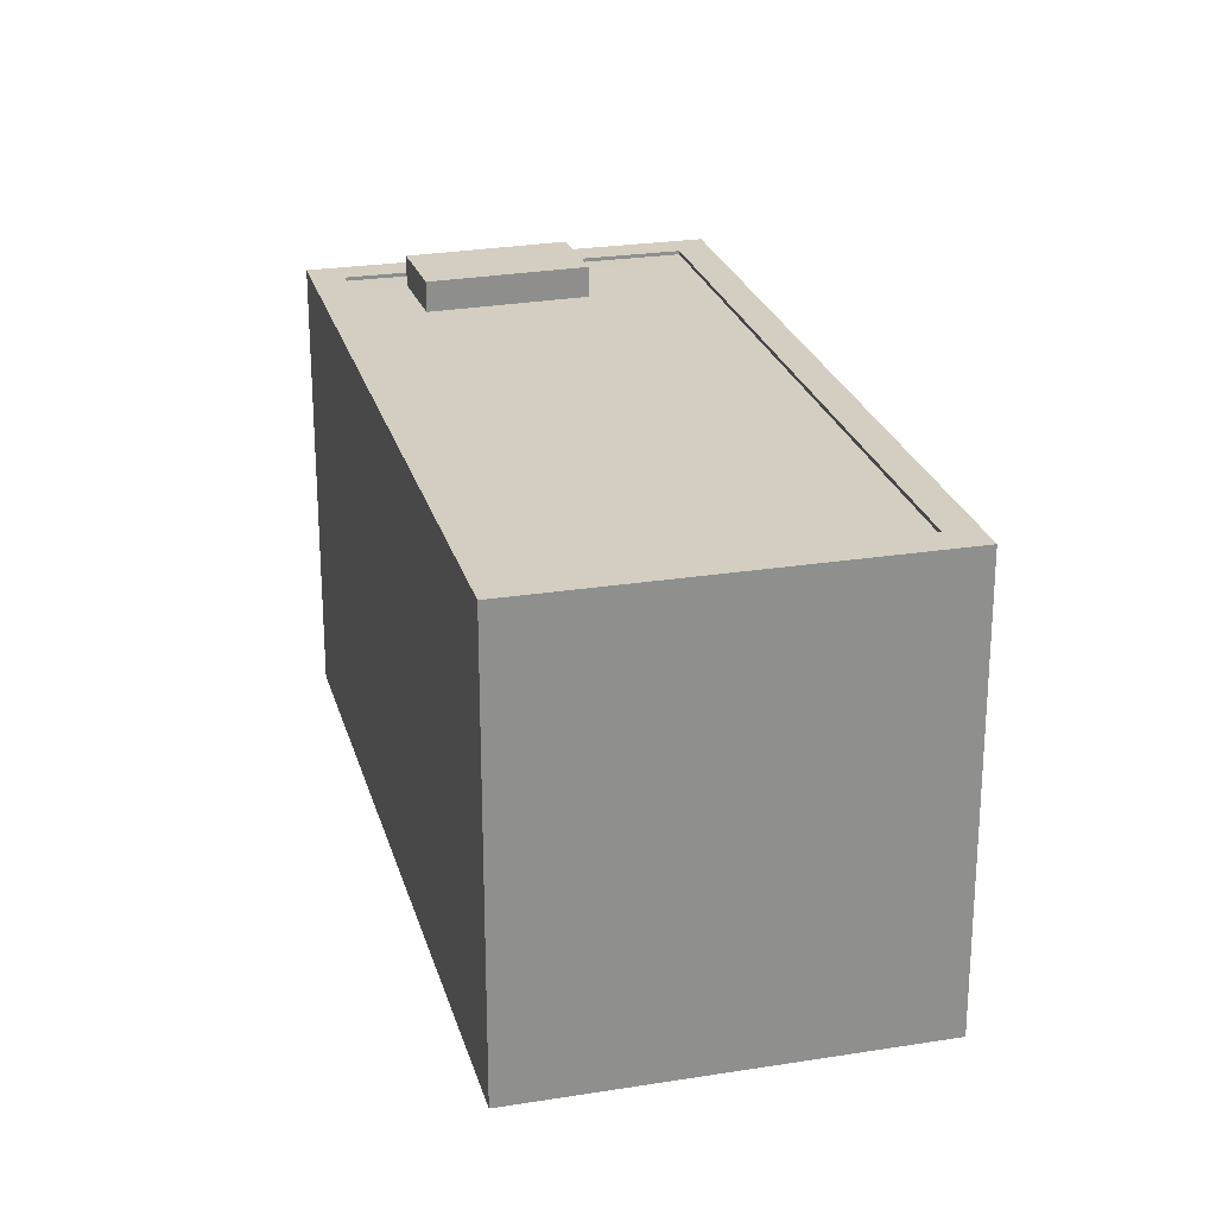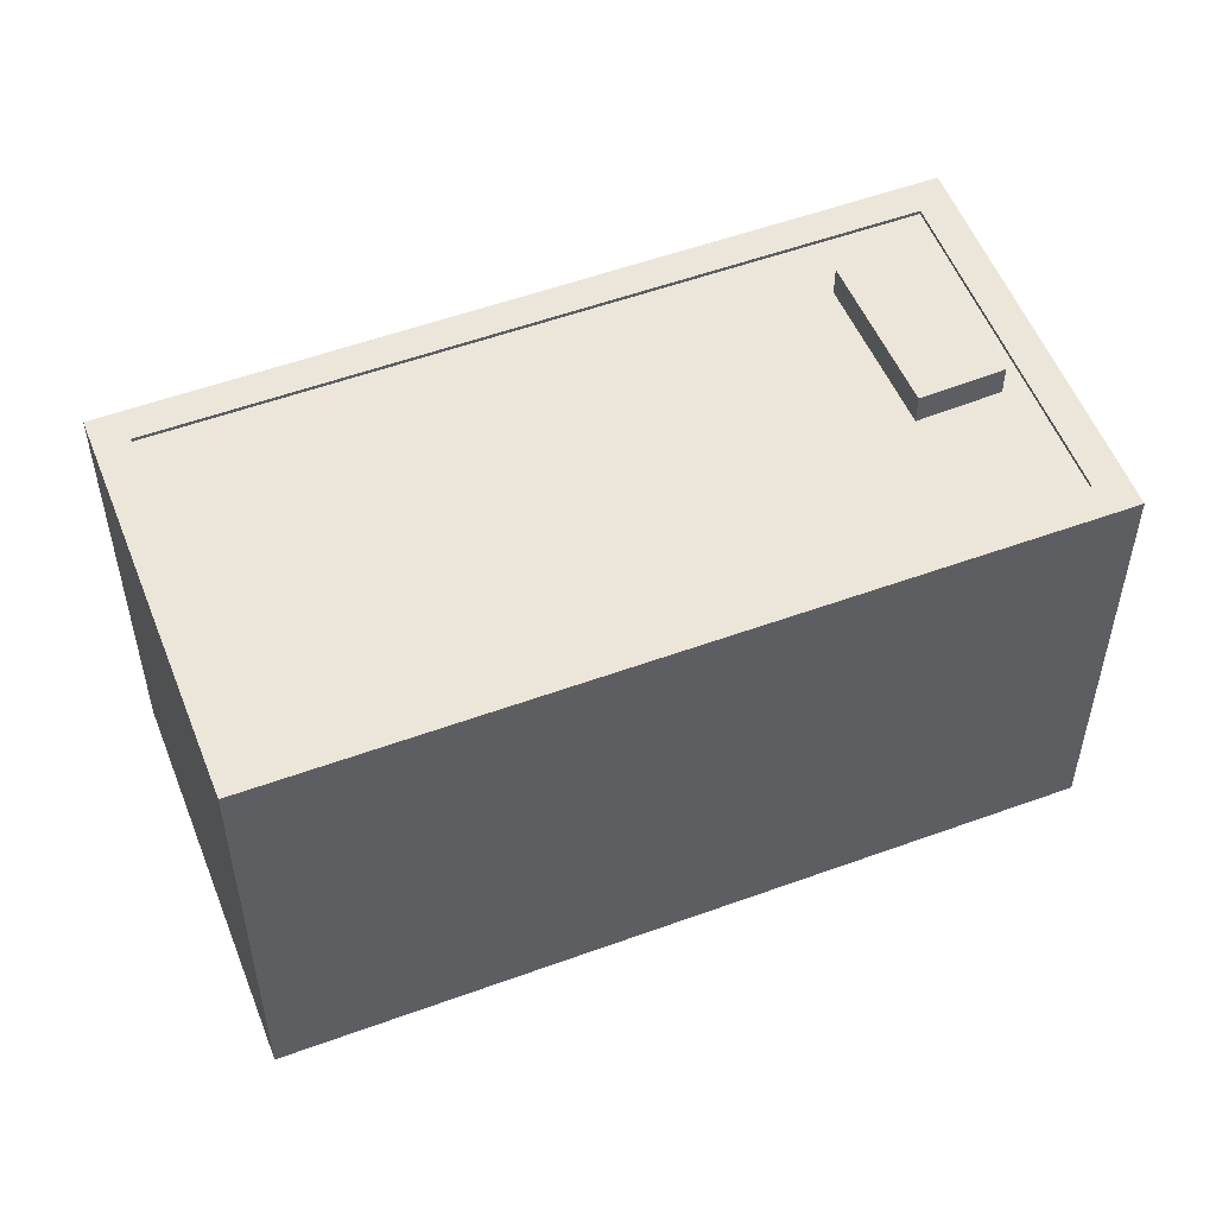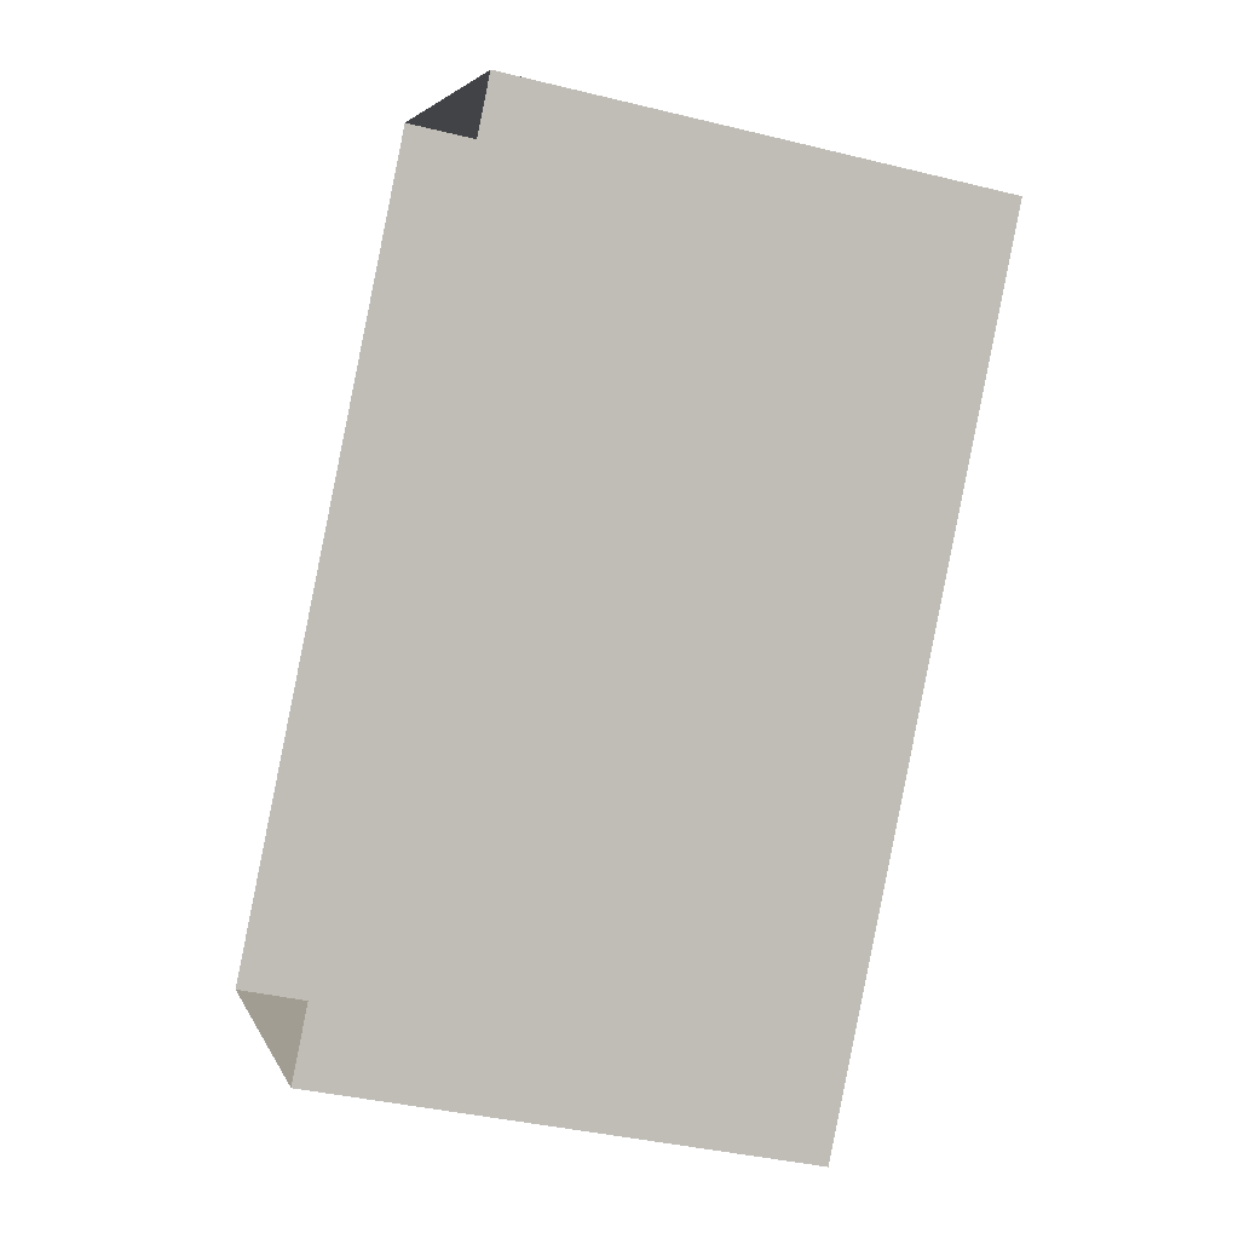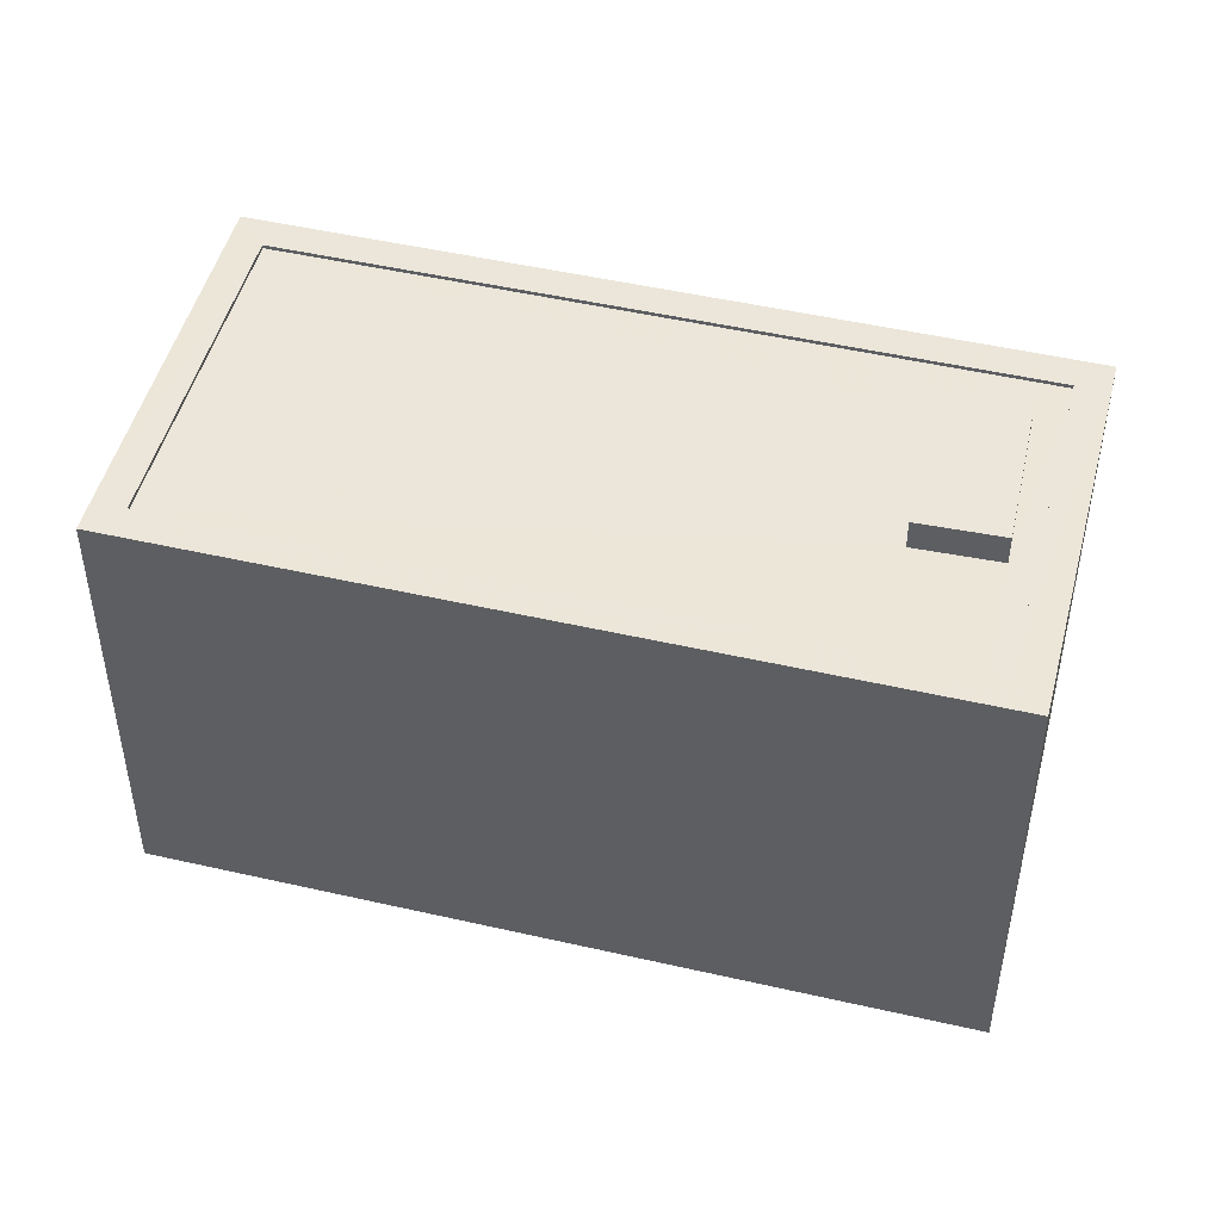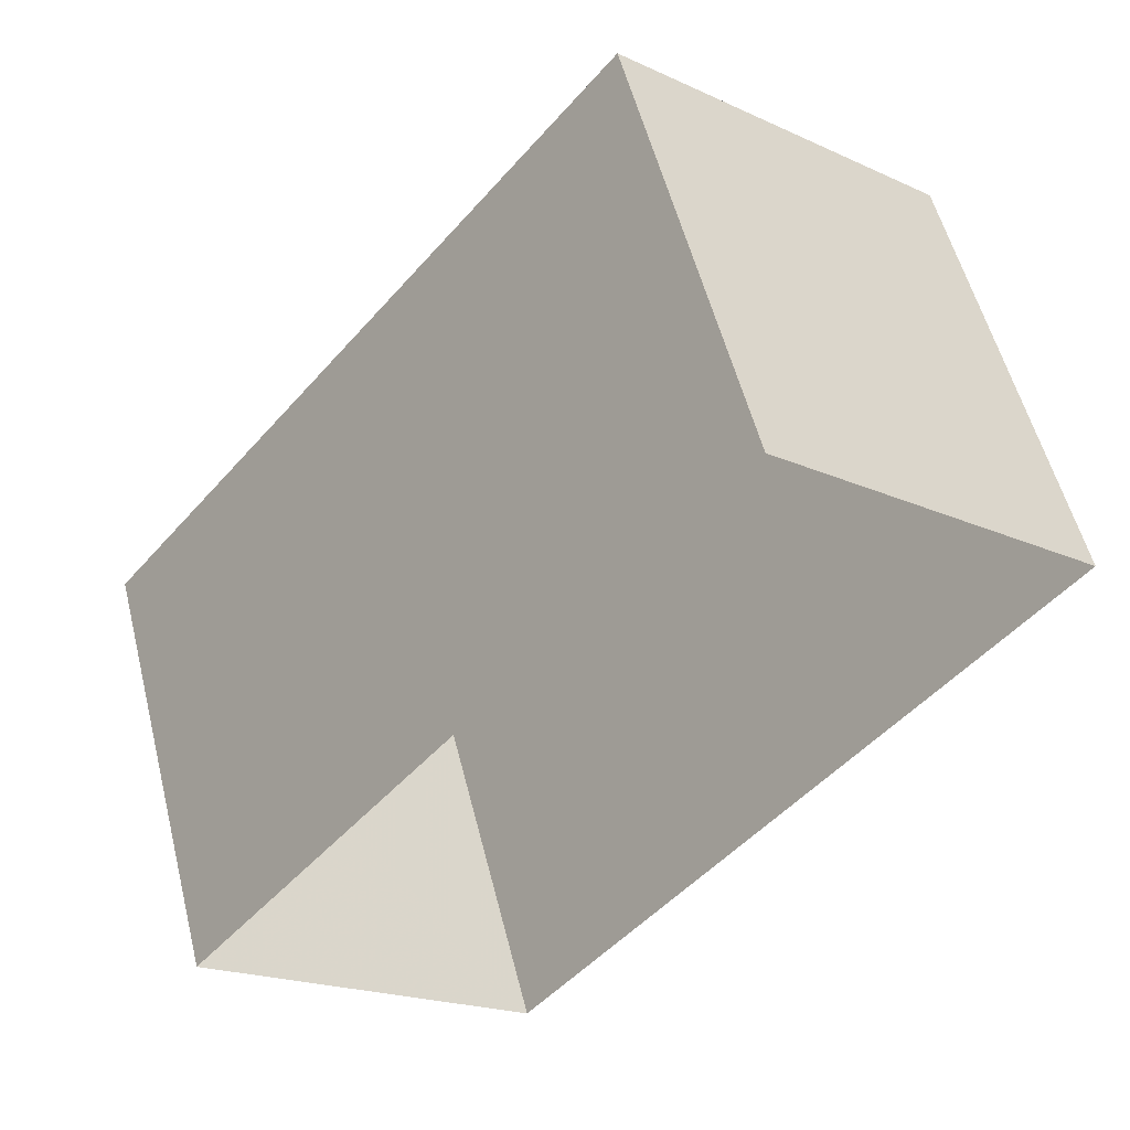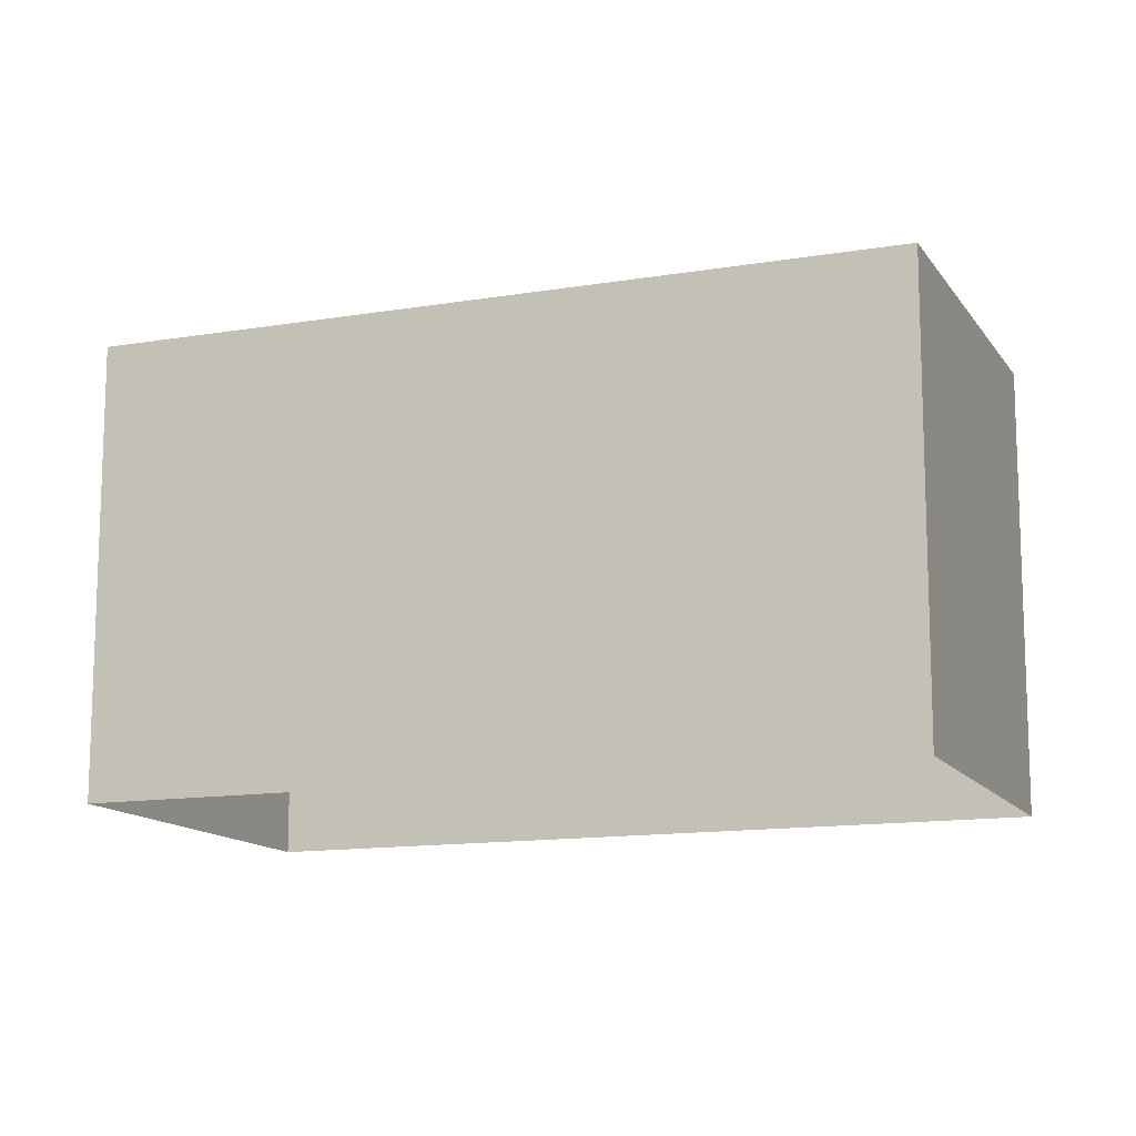
<metadata>
{"format":"obj","ext":"obj","renderer":"f3d","projection":"perspective","resolution":1024,"background":"white","views":[{"elev":24.9,"azim":-155.1,"up":"+Z"},{"elev":54.3,"azim":-71.7,"up":"+Z"},{"elev":-37.0,"azim":-107.7,"up":"+Y"},{"elev":48.5,"azim":-36.2,"up":"+Z"},{"elev":54.8,"azim":166.0,"up":"+Y"},{"elev":-13.1,"azim":-29.3,"up":"+Z"}]}
</metadata>
<code>
v -8470 -3.702e+04 23.31
v -8468 -3.703e+04 23.95
v -8470 -3.702e+04 23.95
v -8468 -3.703e+04 23.31
v -8467 -3.702e+04 23.95
v -8467 -3.702e+04 23.31
v -8466 -3.702e+04 23.95
v -8466 -3.702e+04 23.31
v -8475 -3.701e+04 23.4
v -8480 -3.702e+04 23.32
v -8475 -3.701e+04 23.32
v -8480 -3.702e+04 23.4
v -8465 -3.702e+04 23.31
v -8465 -3.702e+04 23.39
v -8465 -3.702e+04 23.31
v -8470 -3.703e+04 23.31
v -8470 -3.703e+04 23.39
v -8470 -3.703e+04 23.31
v -8464 -3.702e+04 23.39
v -8464 -3.702e+04 13.75
v -8475 -3.701e+04 13.76
v -8475 -3.701e+04 23.4
v -8470 -3.703e+04 13.75
v -8470 -3.703e+04 23.39
v -8481 -3.702e+04 13.76
v -8481 -3.702e+04 23.4
f 20 25 21
f 20 23 25
f 1 2 3
f 1 4 2
f 5 1 3
f 5 6 1
f 7 6 5
f 7 8 6
f 4 8 7
f 2 4 7
f 9 10 11
f 9 12 10
f 13 14 15
f 15 9 11
f 15 14 9
f 14 13 16
f 17 14 16
f 10 12 18
f 18 17 16
f 18 12 17
f 19 20 21
f 22 19 21
f 19 23 20
f 19 24 23
f 24 25 23
f 24 26 25
f 22 21 25
f 26 22 25
f 7 3 2
f 7 5 3
f 16 13 4
f 18 16 4
f 13 15 8
f 13 8 4
f 18 1 10
f 10 1 11
f 11 6 15
f 1 18 4
f 15 6 8
f 1 6 11
f 9 22 26
f 12 9 26
f 9 19 22
f 9 14 19
f 17 24 19
f 14 17 19
f 17 26 24
f 17 12 26

</code>
